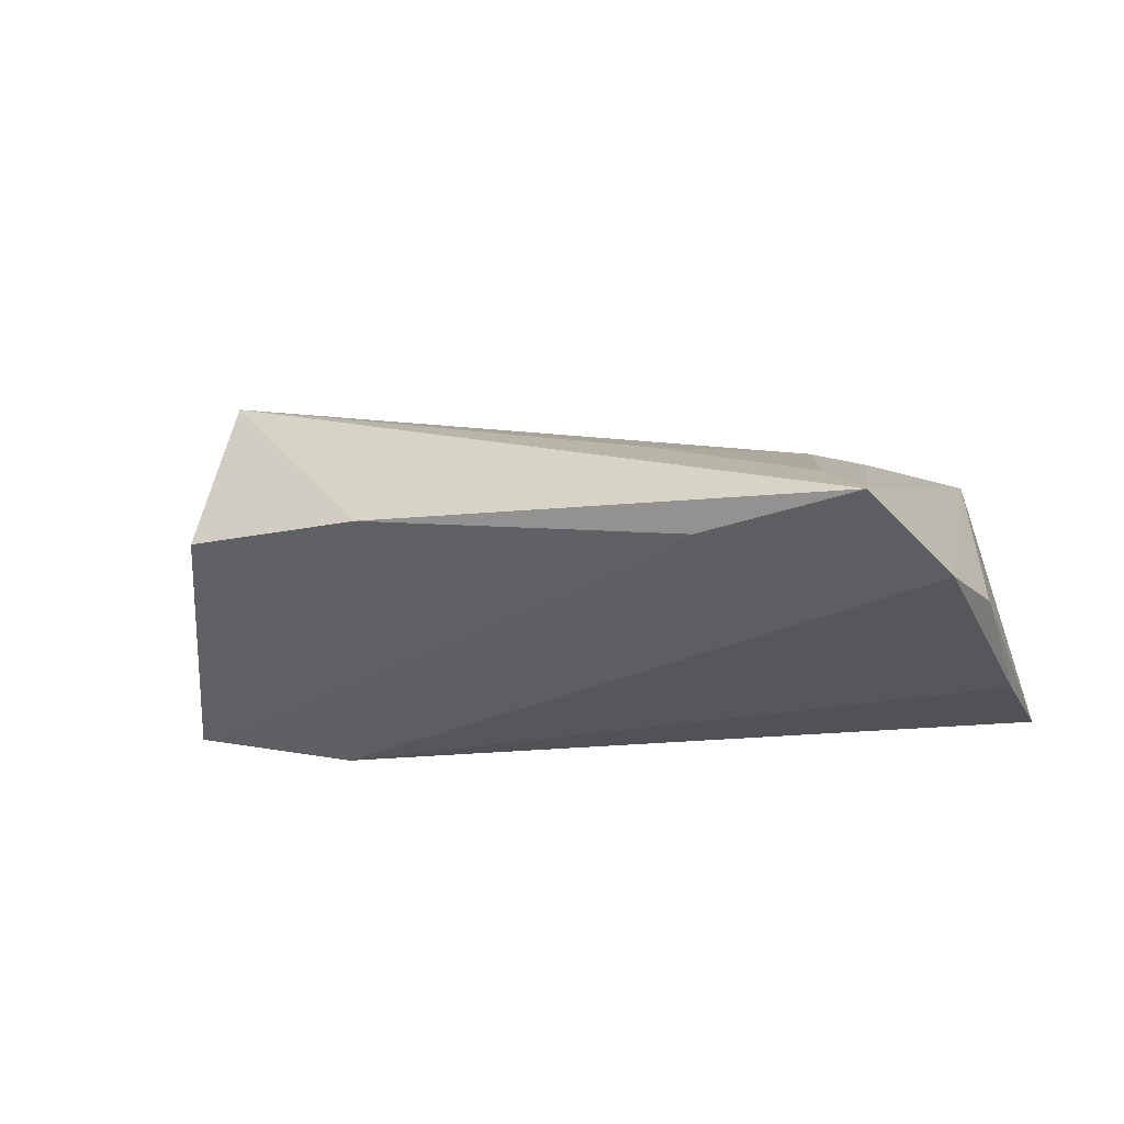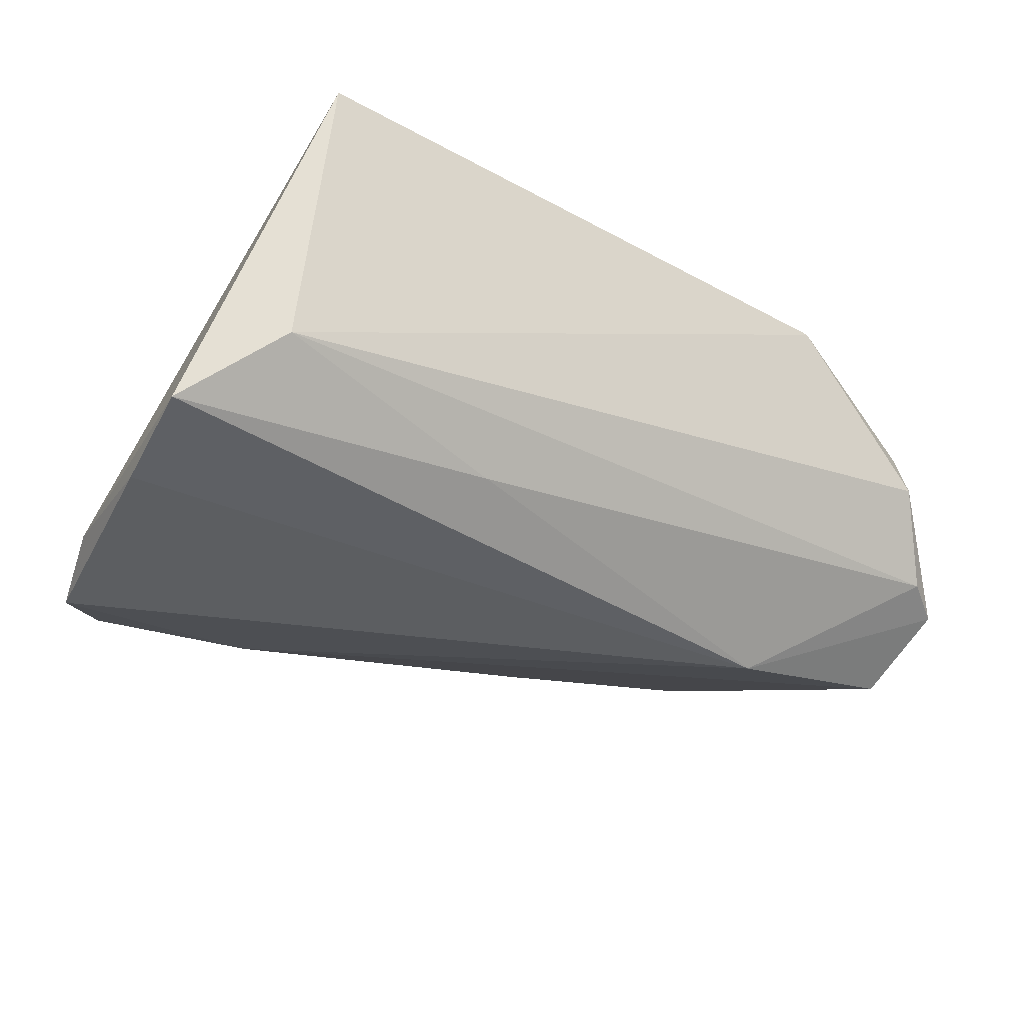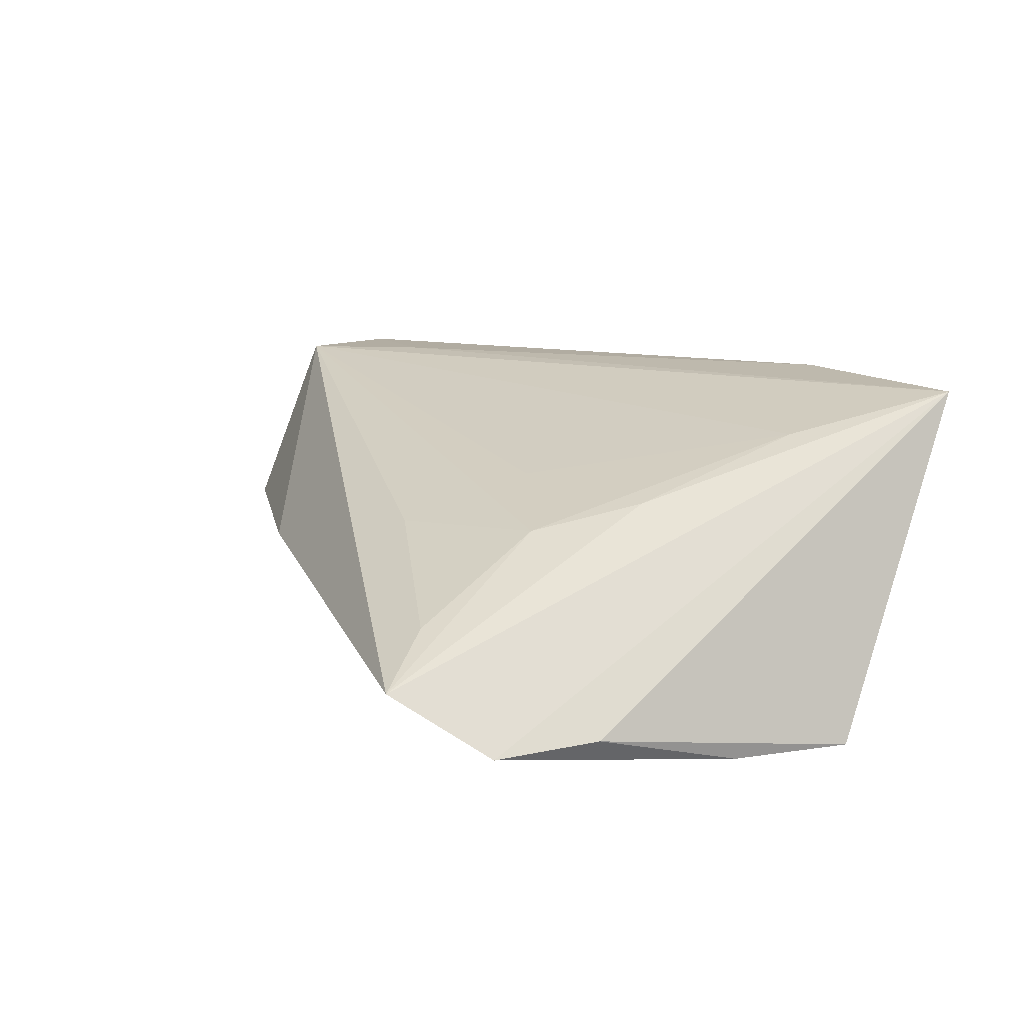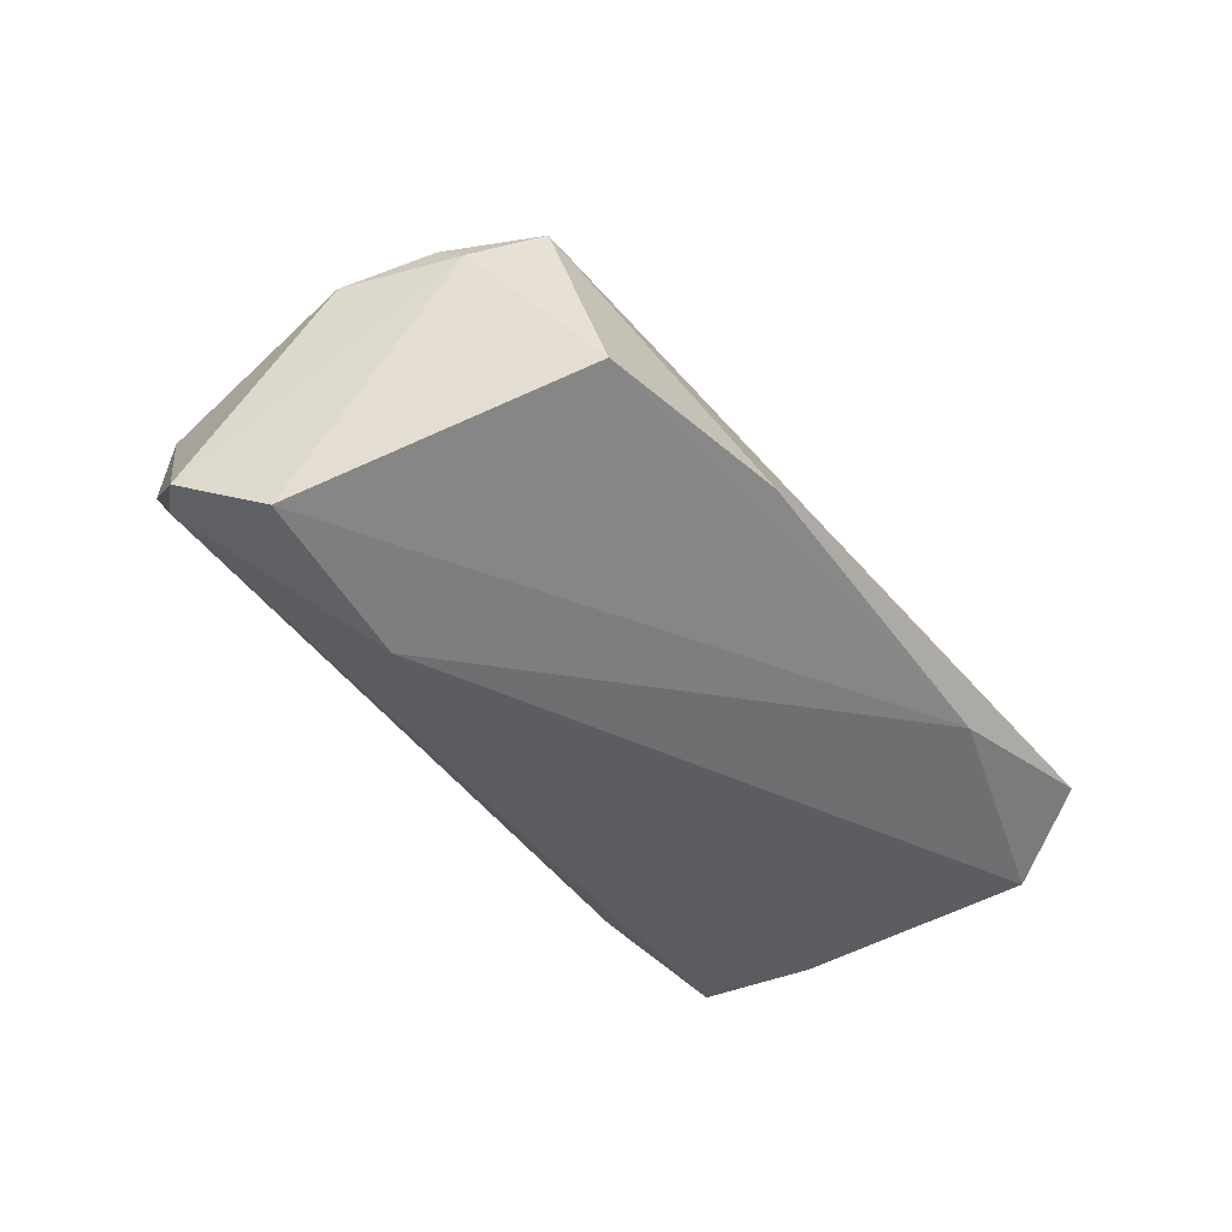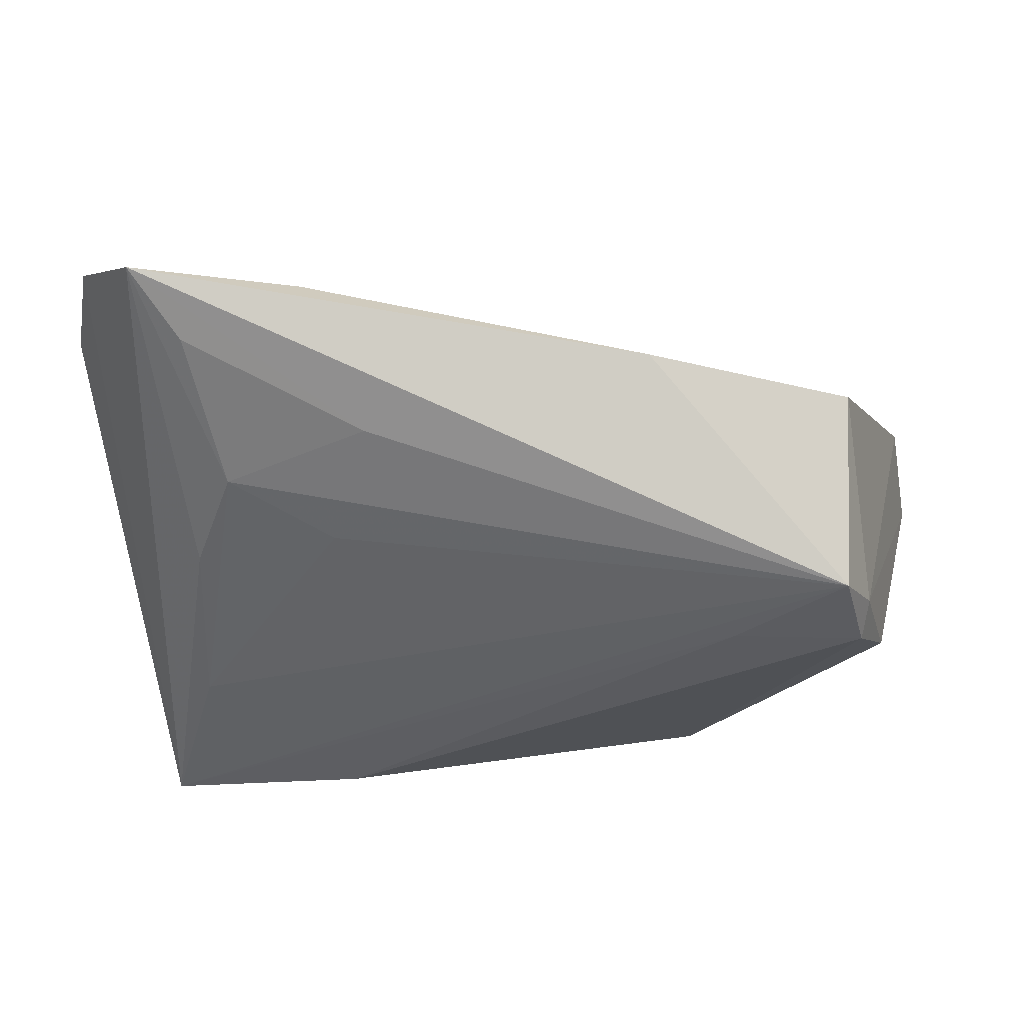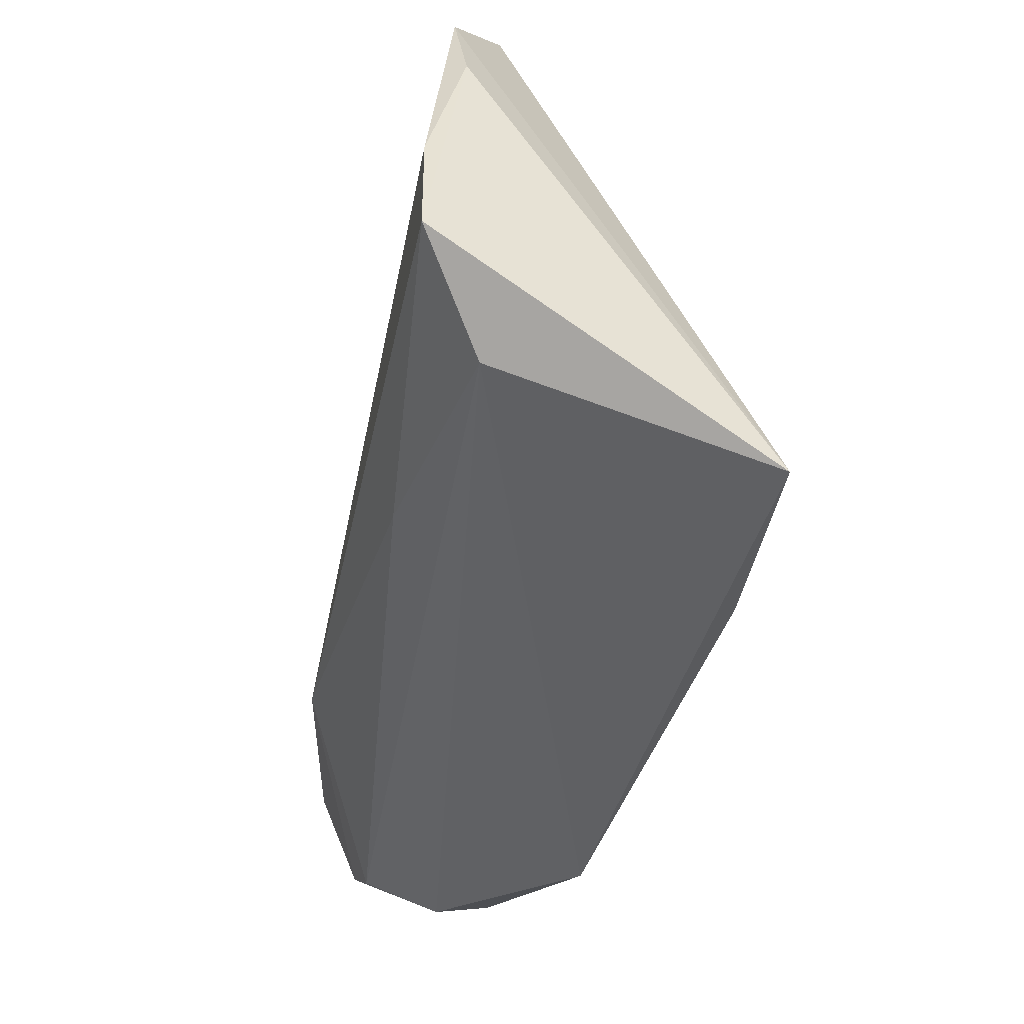
<metadata>
{"format":"obj","ext":"obj","renderer":"f3d","projection":"perspective","resolution":1024,"background":"white","views":[{"elev":-21.0,"azim":-162.7,"up":"+Z"},{"elev":-42.8,"azim":-29.8,"up":"+Z"},{"elev":9.7,"azim":-116.3,"up":"+Z"},{"elev":-34.9,"azim":119.1,"up":"+Z"},{"elev":56.9,"azim":-1.7,"up":"+Y"},{"elev":-46.4,"azim":-101.7,"up":"+Y"}]}
</metadata>
<code>
v -0.03981 -0.01354 0.01581
v -0.02073 0.01465 0.01003
v -0.03824 0.03752 -0.004771
v -0.0339 0.0206 0.004993
v 0.04835 -0.02738 -0.0004255
v -0.01609 0.03003 0.00428
v -0.04606 -0.03381 0.02094
v 0.04828 -0.02566 0.006731
v 0.02781 -0.03381 0.01508
v -0.04421 0.04457 -0.01056
v 0.04723 0.01146 0.01952
v -0.02065 -0.0299 0.02243
v 0.05454 -0.01941 -0.009582
v -0.0517 0.03435 -0.01781
v -0.05408 0.0218 -0.01654
v 0.0574 -0.003572 -0.01627
v -0.03891 0.007661 0.008249
v 0.04645 0.007197 0.02254
v -0.05415 0.003056 -0.02115
v 0.05104 -0.002685 0.01775
v -0.02363 0.03919 -0.01132
v -0.01329 -0.01524 -0.01721
v 0.0193 0.03484 -0.002852
v -0.05506 -0.01253 -0.02115
v 0.05957 -0.01533 -0.01067
v 0.04462 0.02813 -0.0004408
v 0.04318 0.01961 0.02207
v -0.04429 -0.0217 -0.01254
v 0.0352 -0.003515 -0.02115
v 0.03001 0.008451 0.02242
f 24 7 15
f 28 7 24
f 25 5 13
f 13 5 28
f 13 29 25
f 9 7 28
f 28 5 9
f 15 7 14
f 7 10 14
f 28 24 22
f 22 13 28
f 22 24 29
f 29 13 22
f 7 9 12
f 29 24 19
f 19 14 29
f 19 24 15
f 15 14 19
f 7 27 1
f 17 10 7
f 17 4 10
f 7 1 17
f 17 1 4
f 27 10 6
f 6 4 27
f 29 14 21
f 21 14 10
f 8 9 5
f 8 20 9
f 8 5 25
f 25 20 8
f 18 12 9
f 9 20 18
f 11 20 25
f 11 26 27
f 27 18 11
f 11 18 20
f 27 4 2
f 2 1 27
f 4 1 2
f 10 4 3
f 3 6 10
f 4 6 3
f 29 21 16
f 16 21 26
f 25 29 16
f 16 11 25
f 26 11 16
f 23 21 10
f 26 21 23
f 23 10 27
f 27 26 23
f 30 18 27
f 12 18 30
f 30 27 7
f 7 12 30

</code>
